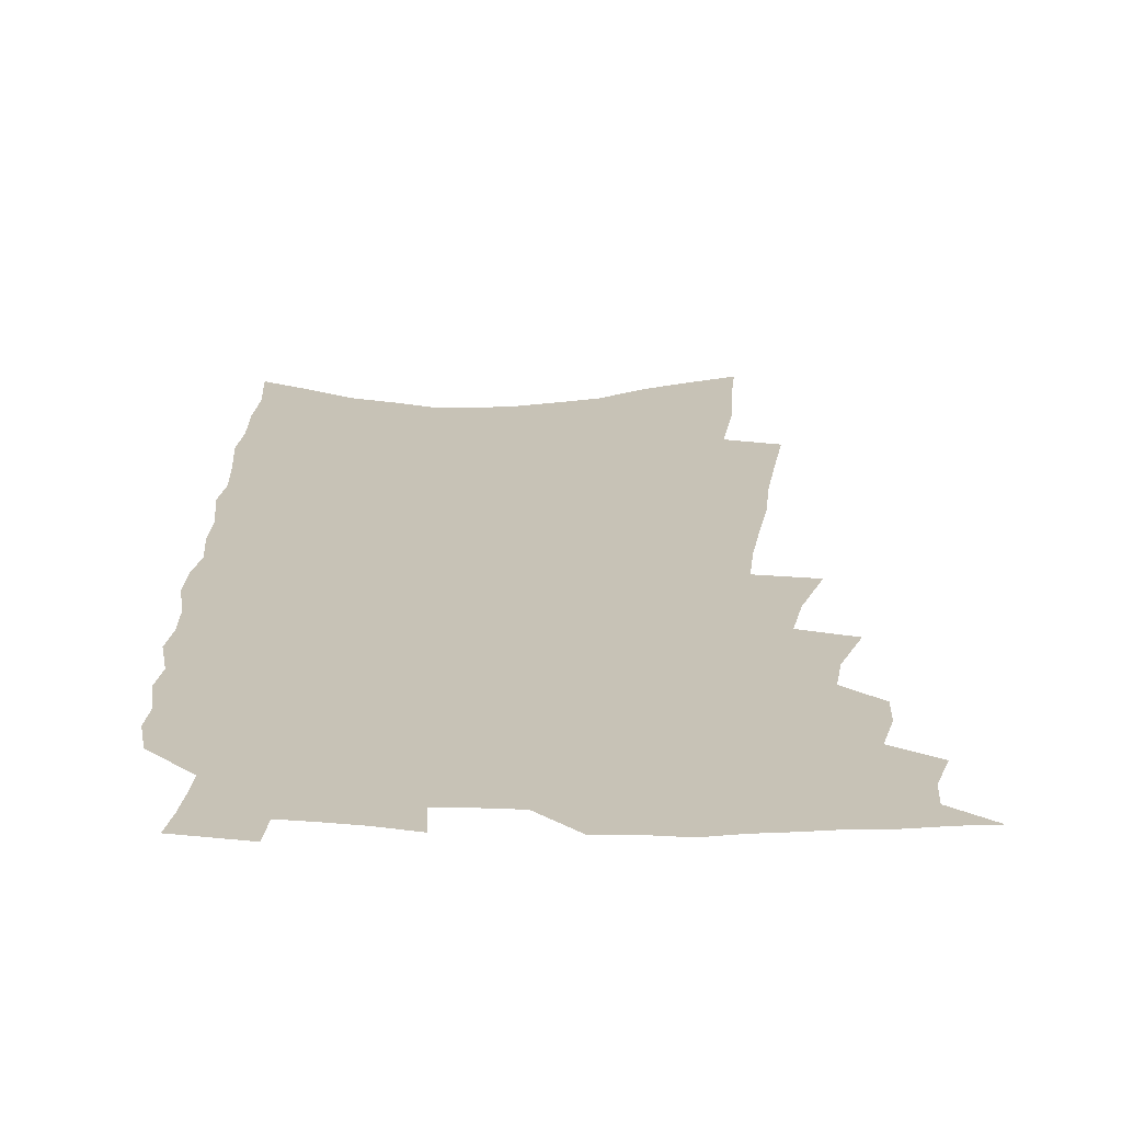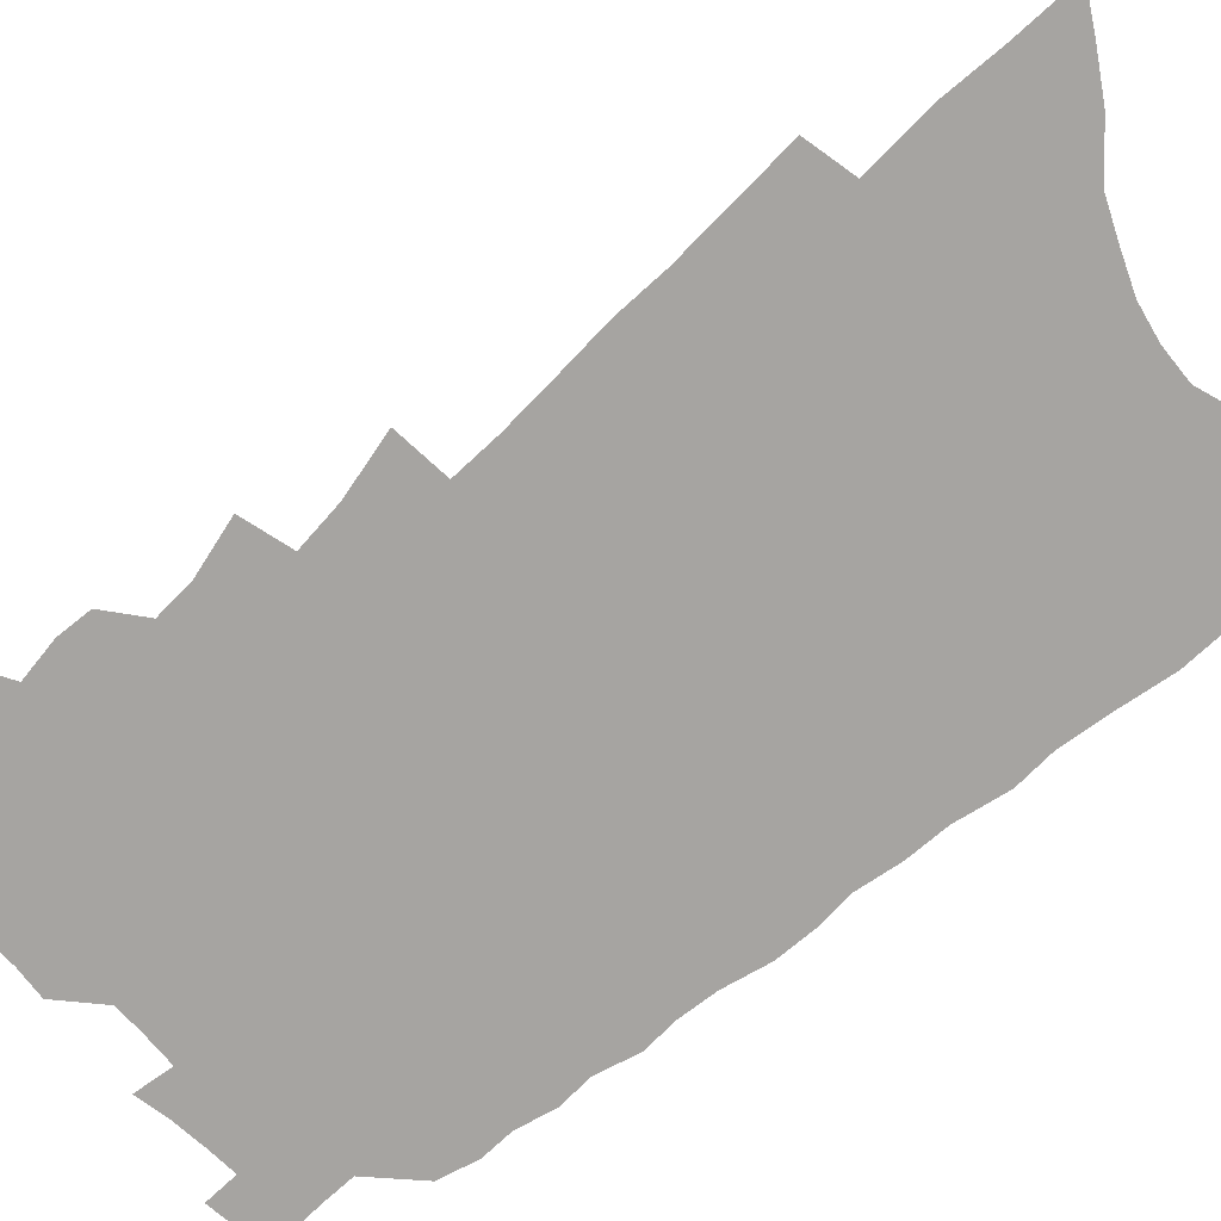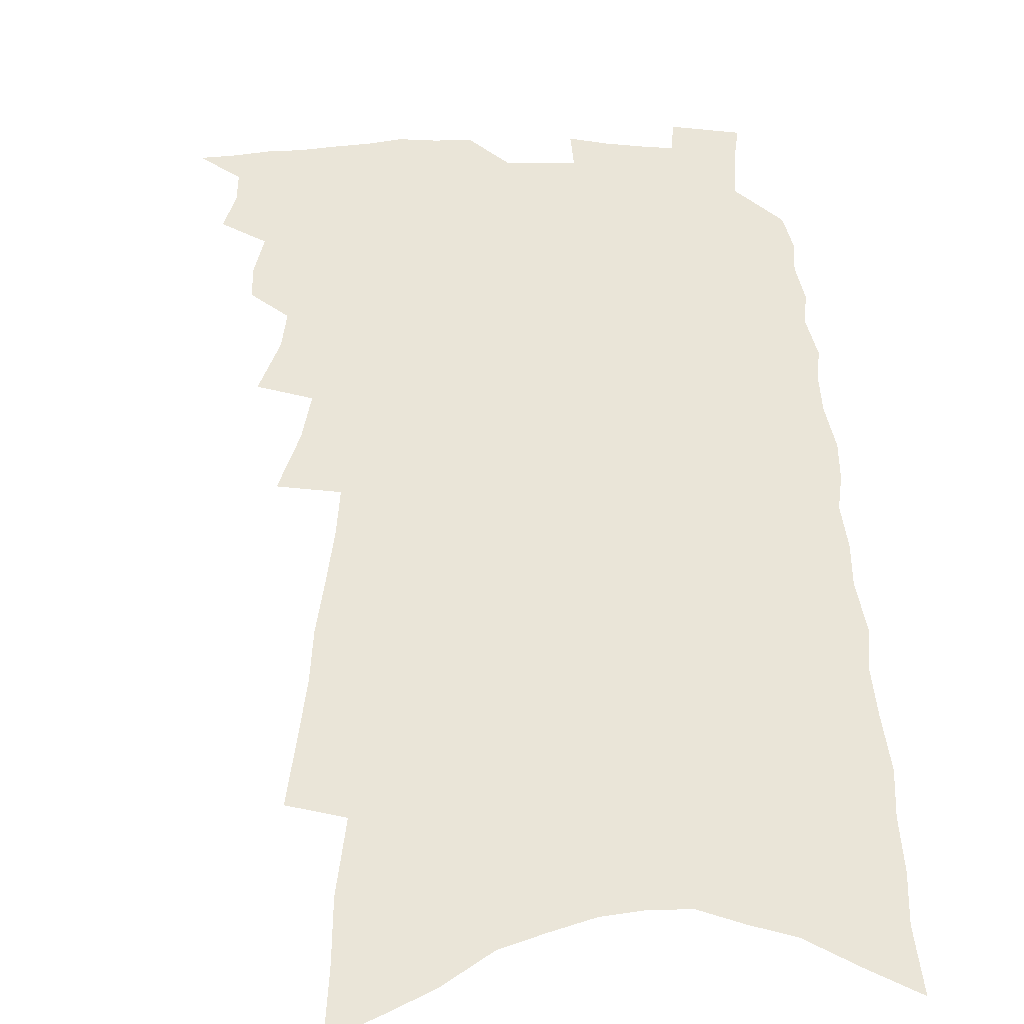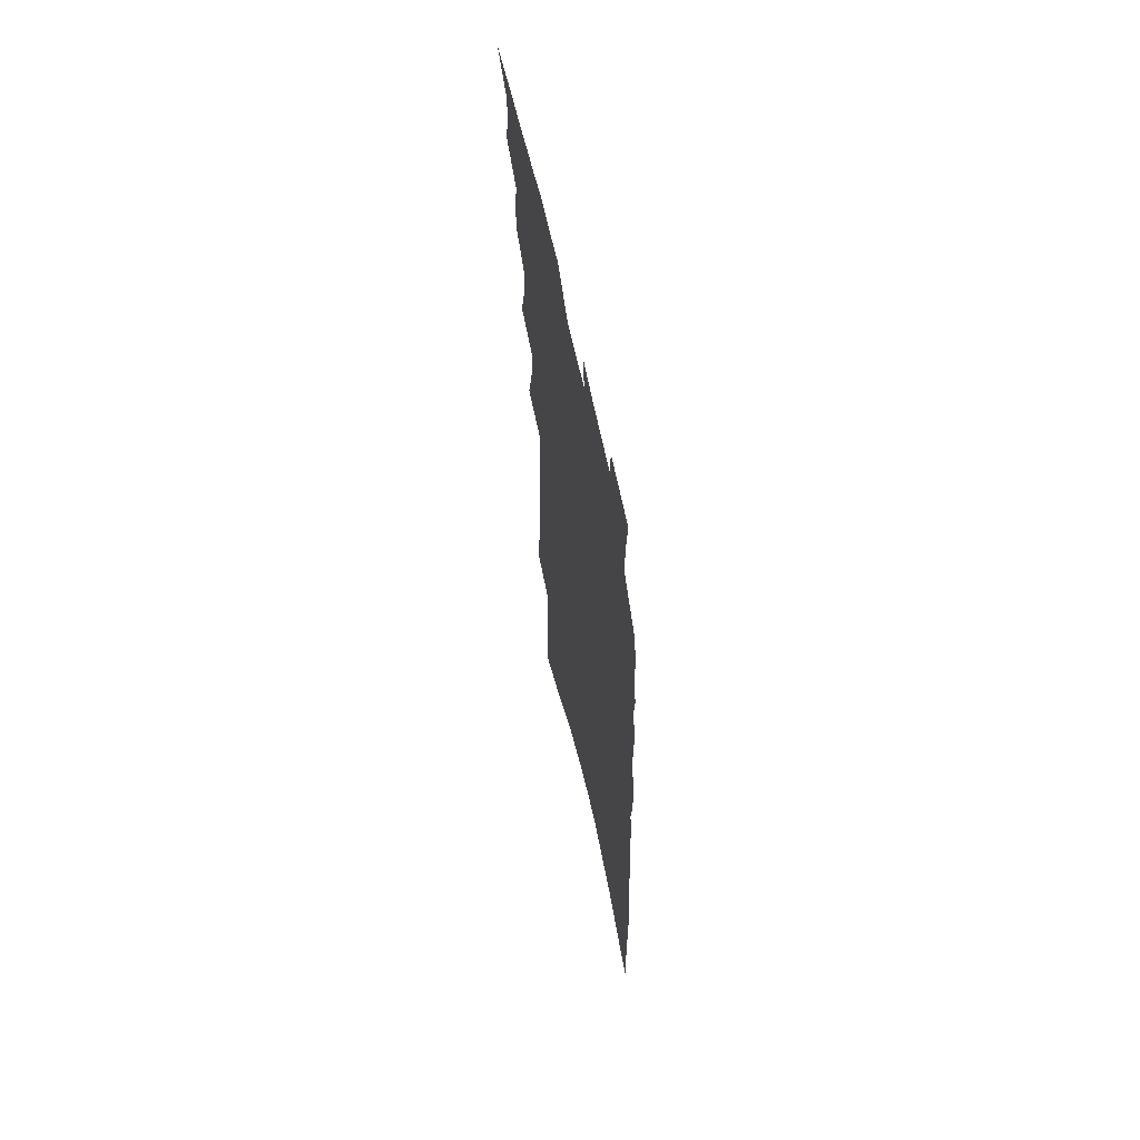
<metadata>
{"format":"obj","ext":"obj","renderer":"f3d","projection":"perspective","resolution":1024,"background":"white","views":[{"elev":19.2,"azim":-176.5,"up":"+Z"},{"elev":-73.5,"azim":-49.2,"up":"+Z"},{"elev":45.3,"azim":0.6,"up":"+Z"},{"elev":64.8,"azim":77.6,"up":"+Y"}]}
</metadata>
<code>
v 495.4 499.3 0
v 506.1 462.8 0
v 509.5 477.1 0
v 509.4 488.8 0
v 507.2 500.8 0
v 518.7 426 0
v 518.3 438.5 0
v 521.1 453.7 0
v 522.6 466.8 0
v 522.7 478.7 0
v 521.4 490.1 0
v 518.6 503.2 0
v 524.1 380.7 0
v 530.2 401 0
v 531.4 415.3 0
v 534.3 430.9 0
v 533.2 442.7 0
v 532.7 454.2 0
v 535.5 468.7 0
v 534.8 480 0
v 533.1 491.5 0
v 530.7 504.2 0
v 533.4 335.1 0
v 539.6 357.9 0
v 542 375.4 0
v 543.5 391.1 0
v 545.8 406.9 0
v 545.4 419.2 0
v 546.9 433.2 0
v 547.4 445.8 0
v 547.6 458.2 0
v 547.1 469.8 0
v 546.2 481.3 0
v 544.6 493.1 0
v 542.1 506.3 0
v 544.2 208.5 0
v 546.4 232.6 0
v 548.4 255.1 0
v 548.8 274.1 0
v 551.1 295.5 0
v 552.9 315.4 0
v 553.5 332.8 0
v 553.9 348.9 0
v 554.8 364.8 0
v 556.8 381.5 0
v 556.8 394.8 0
v 557.8 408.9 0
v 558.7 422.4 0
v 559.8 435.7 0
v 559.9 447.8 0
v 560.7 460 0
v 559.5 471.1 0
v 557.9 482.6 0
v 556.3 494.3 0
v 553.7 508 0
v 559.7 130.2 0
v 560.3 154.7 0
v 560 176.8 0
v 562.4 204.2 0
v 564.9 229.6 0
v 564.1 247.5 0
v 565.5 268.4 0
v 565 285.4 0
v 567.9 307.9 0
v 567 322.6 0
v 567.8 339.7 0
v 567.2 353.7 0
v 569 370.4 0
v 569.5 384.8 0
v 570.5 399.4 0
v 570.7 412.2 0
v 572.4 426.3 0
v 571.7 437.5 0
v 572.8 450.4 0
v 572 461.2 0
v 571.1 472.2 0
v 569.9 483.5 0
v 567.7 496.5 0
v 565.1 510.8 0
v 574.5 138.4 0
v 576.3 167.9 0
v 577.8 194.6 0
v 579.7 220.1 0
v 580 240.6 0
v 580.4 260.1 0
v 579.6 276.5 0
v 580.4 295.9 0
v 581.2 314.3 0
v 580.9 329.5 0
v 581.8 346.3 0
v 581.9 361 0
v 581 372.9 0
v 581.6 387.4 0
v 582.6 401.9 0
v 583.8 416.5 0
v 583.6 427.7 0
v 583.5 439.1 0
v 583.8 451.2 0
v 583.1 462 0
v 582.7 473 0
v 581.5 484.3 0
v 579.4 497.6 0
v 578 510.1 0
v 589.1 147.2 0
v 592.4 183.1 0
v 593.8 209.3 0
v 593.3 227.8 0
v 593.2 246.8 0
v 593.1 265.1 0
v 592.9 282.6 0
v 592.9 300 0
v 593.1 317.1 0
v 594 335.7 0
v 593.5 348.9 0
v 593.1 362.2 0
v 593.7 377.3 0
v 593.5 390.5 0
v 594.1 402.8 0
v 594.6 416.5 0
v 594.4 428 0
v 594.5 440 0
v 594.9 452 0
v 594.5 462.8 0
v 593.9 473.8 0
v 592.8 485.4 0
v 591.3 498.1 0
v 589.7 510.8 0
v 604.4 159.8 0
v 606.3 192.5 0
v 606.6 215 0
v 606.4 234.6 0
v 605.7 251.1 0
v 605 266.9 0
v 604.9 285.5 0
v 605.1 304 0
v 604.9 319.8 0
v 605.3 337.6 0
v 605 350.9 0
v 605.1 365.6 0
v 604.8 378.3 0
v 604.2 388.2 0
v 605 403.4 0
v 605.7 417.9 0
v 605.5 429.3 0
v 606 441.9 0
v 605.7 452.5 0
v 605.5 463.3 0
v 605 474.3 0
v 604.9 485.3 0
v 603.6 497.7 0
v 618.2 165.6 0
v 619 196.1 0
v 618.9 218.6 0
v 618.4 236.3 0
v 618 254.7 0
v 617.3 271 0
v 617.1 289.7 0
v 616.6 303.9 0
v 616.5 322.5 0
v 616.5 337.9 0
v 616.3 352.2 0
v 616.3 366.4 0
v 616.4 380.8 0
v 616.4 393 0
v 616.3 405.5 0
v 616.4 418.8 0
v 616.3 429.8 0
v 616.5 442 0
v 616.7 453.1 0
v 616.8 463.8 0
v 616.6 474.4 0
v 616 485.7 0
v 615.5 497.4 0
v 631.7 170.9 0
v 631.5 197 0
v 631 217.6 0
v 630.4 238 0
v 629.9 255.7 0
v 629.3 272.7 0
v 628.7 290.1 0
v 628.2 306 0
v 628.1 320 0
v 627.6 338.9 0
v 627.5 350.6 0
v 627.3 366.6 0
v 627.3 379.9 0
v 627.2 393.6 0
v 627.1 405.7 0
v 627 418.6 0
v 627.1 430.5 0
v 627.2 442 0
v 627.2 453 0
v 627.3 463.9 0
v 627.4 474.4 0
v 627.5 485.3 0
v 626.9 497.7 0
v 625.6 511.8 0
v 644.8 173.3 0
v 643.9 199.4 0
v 643 220 0
v 642.6 236.5 0
v 642.1 254.3 0
v 641.1 272.5 0
v 640.5 290 0
v 639.6 308.6 0
v 639.4 321.4 0
v 638.7 338.6 0
v 638.6 352.2 0
v 638.4 365.7 0
v 638.3 379.5 0
v 638.1 392.7 0
v 638 405.3 0
v 637.8 417.8 0
v 637.8 430.1 0
v 637.8 441.6 0
v 638 452.5 0
v 638.1 463.5 0
v 638.3 474.3 0
v 638.6 485.2 0
v 638.7 496.5 0
v 638.5 509 0
v 657.9 173.8 0
v 656.5 197.8 0
v 655.6 217.2 0
v 654.5 236.2 0
v 655 250.6 0
v 653 271.9 0
v 653.3 285.8 0
v 651.5 305.7 0
v 650.7 321.8 0
v 650.3 336.7 0
v 649.6 351.8 0
v 649.3 365.2 0
v 650 377.2 0
v 649.7 390.5 0
v 649.3 403.7 0
v 649.2 415.7 0
v 648.5 429.8 0
v 648.3 441.5 0
v 648.7 452.5 0
v 648.8 463.5 0
v 649.2 474 0
v 649.6 484.8 0
v 649.9 495.9 0
v 650.2 507.5 0
v 671.9 168.8 0
v 669.6 194.2 0
v 669 212.5 0
v 668.6 230.1 0
v 667.3 249.3 0
v 666.1 267.6 0
v 665.2 284.4 0
v 663.3 303.7 0
v 662.7 318.7 0
v 663.5 331.5 0
v 662.1 347.9 0
v 662.5 360.6 0
v 661.3 376 0
v 660.8 389.7 0
v 660.6 402.5 0
v 659.8 415.9 0
v 660.6 427.1 0
v 660.8 438.7 0
v 659.9 451.2 0
v 659.8 462.6 0
v 660.3 473.4 0
v 660.5 484.4 0
v 661 495.5 0
v 661.7 506.5 0
v 662.3 519 0
v 685.9 164.6 0
v 683.2 189.3 0
v 682.9 207.1 0
v 681.7 226.6 0
v 681.4 243.5 0
v 679.2 263.8 0
v 677.6 281.8 0
v 676.7 298.4 0
v 677 312.6 0
v 675 330.3 0
v 675 344.1 0
v 673.9 359.2 0
v 673.6 372.6 0
v 673.1 386.4 0
v 673.4 398.9 0
v 672.8 412.1 0
v 673.3 423.9 0
v 671.9 437.7 0
v 672.4 448.9 0
v 671.6 461.2 0
v 670.9 473.2 0
v 671.3 483.9 0
v 672 494.6 0
v 672.9 505.7 0
v 673.6 517.4 0
v 702.1 155 0
v 698.7 180.5 0
v 697.5 200.4 0
v 697.6 217.7 0
v 695.6 237.7 0
v 694.6 255.7 0
v 692.9 273.9 0
v 692 290.7 0
v 690.4 307.8 0
v 688.7 324.5 0
v 689.6 337.9 0
v 689.2 352.3 0
v 686.7 368.4 0
v 688.8 380.1 0
v 687.3 394.5 0
v 685.2 409.1 0
v 686.1 421 0
v 684.7 434.5 0
v 684.7 446.6 0
v 683.9 459 0
v 682.5 471.6 0
v 683 482.7 0
v 683.3 493.8 0
v 684 504.8 0
v 685.3 515.7 0
v 718.3 146.1 0
v 716 169.1 0
v 716.5 186.9 0
v 715.4 206.2 0
v 716 222.9 0
v 713.6 242.9 0
v 712 261.3 0
v 713.2 276.2 0
v 710.1 295.3 0
v 710.1 310.8 0
v 708 327.6 0
v 709.6 340.8 0
v 709.4 355.4 0
v 706.2 372.1 0
v 705.4 386.2 0
v 706.4 399 0
v 702.9 414.6 0
v 704 426.7 0
v 701.1 441.1 0
v 701.7 453 0
v 698.4 467.1 0
f 4 5 1
f 8 9 2
f 2 9 3
f 9 10 3
f 3 10 4
f 10 11 4
f 4 11 5
f 11 12 5
f 15 16 6
f 6 16 7
f 16 17 7
f 7 17 8
f 17 18 8
f 8 18 9
f 18 19 9
f 9 19 10
f 19 20 10
f 10 20 11
f 20 21 11
f 11 21 12
f 21 22 12
f 25 26 13
f 13 26 14
f 26 27 14
f 14 27 15
f 27 28 15
f 15 28 16
f 28 29 16
f 16 29 17
f 29 30 17
f 17 30 18
f 30 31 18
f 18 31 19
f 31 32 19
f 19 32 20
f 32 33 20
f 20 33 21
f 33 34 21
f 21 34 22
f 34 35 22
f 42 43 23
f 23 43 24
f 43 44 24
f 24 44 25
f 44 45 25
f 25 45 26
f 45 46 26
f 26 46 27
f 46 47 27
f 27 47 28
f 47 48 28
f 28 48 29
f 48 49 29
f 29 49 30
f 49 50 30
f 30 50 31
f 50 51 31
f 31 51 32
f 51 52 32
f 32 52 33
f 52 53 33
f 33 53 34
f 53 54 34
f 34 54 35
f 54 55 35
f 59 60 36
f 36 60 37
f 60 61 37
f 37 61 38
f 61 62 38
f 38 62 39
f 62 63 39
f 39 63 40
f 63 64 40
f 40 64 41
f 64 65 41
f 41 65 42
f 65 66 42
f 42 66 43
f 66 67 43
f 43 67 44
f 67 68 44
f 44 68 45
f 68 69 45
f 45 69 46
f 69 70 46
f 46 70 47
f 70 71 47
f 47 71 48
f 71 72 48
f 48 72 49
f 72 73 49
f 49 73 50
f 73 74 50
f 50 74 51
f 74 75 51
f 51 75 52
f 75 76 52
f 52 76 53
f 76 77 53
f 53 77 54
f 77 78 54
f 54 78 55
f 78 79 55
f 56 80 57
f 80 81 57
f 57 81 58
f 81 82 58
f 58 82 59
f 82 83 59
f 59 83 60
f 83 84 60
f 60 84 61
f 84 85 61
f 61 85 62
f 85 86 62
f 62 86 63
f 86 87 63
f 63 87 64
f 87 88 64
f 64 88 65
f 88 89 65
f 65 89 66
f 89 90 66
f 66 90 67
f 90 91 67
f 67 91 68
f 91 92 68
f 68 92 69
f 92 93 69
f 69 93 70
f 93 94 70
f 70 94 71
f 94 95 71
f 71 95 72
f 95 96 72
f 72 96 73
f 96 97 73
f 73 97 74
f 97 98 74
f 74 98 75
f 98 99 75
f 75 99 76
f 99 100 76
f 76 100 77
f 100 101 77
f 77 101 78
f 101 102 78
f 78 102 79
f 102 103 79
f 80 104 81
f 104 105 81
f 81 105 82
f 105 106 82
f 82 106 83
f 106 107 83
f 83 107 84
f 107 108 84
f 84 108 85
f 108 109 85
f 85 109 86
f 109 110 86
f 86 110 87
f 110 111 87
f 87 111 88
f 111 112 88
f 88 112 89
f 112 113 89
f 89 113 90
f 113 114 90
f 90 114 91
f 114 115 91
f 91 115 92
f 115 116 92
f 92 116 93
f 116 117 93
f 93 117 94
f 117 118 94
f 94 118 95
f 118 119 95
f 95 119 96
f 119 120 96
f 96 120 97
f 120 121 97
f 97 121 98
f 121 122 98
f 98 122 99
f 122 123 99
f 99 123 100
f 123 124 100
f 100 124 101
f 124 125 101
f 101 125 102
f 125 126 102
f 102 126 103
f 126 127 103
f 104 128 105
f 128 129 105
f 105 129 106
f 129 130 106
f 106 130 107
f 130 131 107
f 107 131 108
f 131 132 108
f 108 132 109
f 132 133 109
f 109 133 110
f 133 134 110
f 110 134 111
f 134 135 111
f 111 135 112
f 135 136 112
f 112 136 113
f 136 137 113
f 113 137 114
f 137 138 114
f 114 138 115
f 138 139 115
f 115 139 116
f 139 140 116
f 116 140 117
f 140 141 117
f 117 141 118
f 141 142 118
f 118 142 119
f 142 143 119
f 119 143 120
f 143 144 120
f 120 144 121
f 144 145 121
f 121 145 122
f 145 146 122
f 122 146 123
f 146 147 123
f 123 147 124
f 147 148 124
f 124 148 125
f 148 149 125
f 125 149 126
f 149 150 126
f 126 150 127
f 128 151 129
f 151 152 129
f 129 152 130
f 152 153 130
f 130 153 131
f 153 154 131
f 131 154 132
f 154 155 132
f 132 155 133
f 155 156 133
f 133 156 134
f 156 157 134
f 134 157 135
f 157 158 135
f 135 158 136
f 158 159 136
f 136 159 137
f 159 160 137
f 137 160 138
f 160 161 138
f 138 161 139
f 161 162 139
f 139 162 140
f 162 163 140
f 140 163 141
f 163 164 141
f 141 164 142
f 164 165 142
f 142 165 143
f 165 166 143
f 143 166 144
f 166 167 144
f 144 167 145
f 167 168 145
f 145 168 146
f 168 169 146
f 146 169 147
f 169 170 147
f 147 170 148
f 170 171 148
f 148 171 149
f 171 172 149
f 149 172 150
f 172 173 150
f 151 174 152
f 174 175 152
f 152 175 153
f 175 176 153
f 153 176 154
f 176 177 154
f 154 177 155
f 177 178 155
f 155 178 156
f 178 179 156
f 156 179 157
f 179 180 157
f 157 180 158
f 180 181 158
f 158 181 159
f 181 182 159
f 159 182 160
f 182 183 160
f 160 183 161
f 183 184 161
f 161 184 162
f 184 185 162
f 162 185 163
f 185 186 163
f 163 186 164
f 186 187 164
f 164 187 165
f 187 188 165
f 165 188 166
f 188 189 166
f 166 189 167
f 189 190 167
f 167 190 168
f 190 191 168
f 168 191 169
f 191 192 169
f 169 192 170
f 192 193 170
f 170 193 171
f 193 194 171
f 171 194 172
f 194 195 172
f 172 195 173
f 195 196 173
f 174 198 175
f 198 199 175
f 175 199 176
f 199 200 176
f 176 200 177
f 200 201 177
f 177 201 178
f 201 202 178
f 178 202 179
f 202 203 179
f 179 203 180
f 203 204 180
f 180 204 181
f 204 205 181
f 181 205 182
f 205 206 182
f 182 206 183
f 206 207 183
f 183 207 184
f 207 208 184
f 184 208 185
f 208 209 185
f 185 209 186
f 209 210 186
f 186 210 187
f 210 211 187
f 187 211 188
f 211 212 188
f 188 212 189
f 212 213 189
f 189 213 190
f 213 214 190
f 190 214 191
f 214 215 191
f 191 215 192
f 215 216 192
f 192 216 193
f 216 217 193
f 193 217 194
f 217 218 194
f 194 218 195
f 218 219 195
f 195 219 196
f 219 220 196
f 196 220 197
f 220 221 197
f 198 222 199
f 222 223 199
f 199 223 200
f 223 224 200
f 200 224 201
f 224 225 201
f 201 225 202
f 225 226 202
f 202 226 203
f 226 227 203
f 203 227 204
f 227 228 204
f 204 228 205
f 228 229 205
f 205 229 206
f 229 230 206
f 206 230 207
f 230 231 207
f 207 231 208
f 231 232 208
f 208 232 209
f 232 233 209
f 209 233 210
f 233 234 210
f 210 234 211
f 234 235 211
f 211 235 212
f 235 236 212
f 212 236 213
f 236 237 213
f 213 237 214
f 237 238 214
f 214 238 215
f 238 239 215
f 215 239 216
f 239 240 216
f 216 240 217
f 240 241 217
f 217 241 218
f 241 242 218
f 218 242 219
f 242 243 219
f 219 243 220
f 243 244 220
f 220 244 221
f 244 245 221
f 222 246 223
f 246 247 223
f 223 247 224
f 247 248 224
f 224 248 225
f 248 249 225
f 225 249 226
f 249 250 226
f 226 250 227
f 250 251 227
f 227 251 228
f 251 252 228
f 228 252 229
f 252 253 229
f 229 253 230
f 253 254 230
f 230 254 231
f 254 255 231
f 231 255 232
f 255 256 232
f 232 256 233
f 256 257 233
f 233 257 234
f 257 258 234
f 234 258 235
f 258 259 235
f 235 259 236
f 259 260 236
f 236 260 237
f 260 261 237
f 237 261 238
f 261 262 238
f 238 262 239
f 262 263 239
f 239 263 240
f 263 264 240
f 240 264 241
f 264 265 241
f 241 265 242
f 265 266 242
f 242 266 243
f 266 267 243
f 243 267 244
f 267 268 244
f 244 268 245
f 268 269 245
f 246 271 247
f 271 272 247
f 247 272 248
f 272 273 248
f 248 273 249
f 273 274 249
f 249 274 250
f 274 275 250
f 250 275 251
f 275 276 251
f 251 276 252
f 276 277 252
f 252 277 253
f 277 278 253
f 253 278 254
f 278 279 254
f 254 279 255
f 279 280 255
f 255 280 256
f 280 281 256
f 256 281 257
f 281 282 257
f 257 282 258
f 282 283 258
f 258 283 259
f 283 284 259
f 259 284 260
f 284 285 260
f 260 285 261
f 285 286 261
f 261 286 262
f 286 287 262
f 262 287 263
f 287 288 263
f 263 288 264
f 288 289 264
f 264 289 265
f 289 290 265
f 265 290 266
f 290 291 266
f 266 291 267
f 291 292 267
f 267 292 268
f 292 293 268
f 268 293 269
f 293 294 269
f 269 294 270
f 294 295 270
f 271 296 272
f 296 297 272
f 272 297 273
f 297 298 273
f 273 298 274
f 298 299 274
f 274 299 275
f 299 300 275
f 275 300 276
f 300 301 276
f 276 301 277
f 301 302 277
f 277 302 278
f 302 303 278
f 278 303 279
f 303 304 279
f 279 304 280
f 304 305 280
f 280 305 281
f 305 306 281
f 281 306 282
f 306 307 282
f 282 307 283
f 307 308 283
f 283 308 284
f 308 309 284
f 284 309 285
f 309 310 285
f 285 310 286
f 310 311 286
f 286 311 287
f 311 312 287
f 287 312 288
f 312 313 288
f 288 313 289
f 313 314 289
f 289 314 290
f 314 315 290
f 290 315 291
f 315 316 291
f 291 316 292
f 316 317 292
f 292 317 293
f 317 318 293
f 293 318 294
f 318 319 294
f 294 319 295
f 319 320 295
f 296 321 297
f 321 322 297
f 297 322 298
f 322 323 298
f 298 323 299
f 323 324 299
f 299 324 300
f 324 325 300
f 300 325 301
f 325 326 301
f 301 326 302
f 326 327 302
f 302 327 303
f 327 328 303
f 303 328 304
f 328 329 304
f 304 329 305
f 329 330 305
f 305 330 306
f 330 331 306
f 306 331 307
f 331 332 307
f 307 332 308
f 332 333 308
f 308 333 309
f 333 334 309
f 309 334 310
f 334 335 310
f 310 335 311
f 335 336 311
f 311 336 312
f 336 337 312
f 312 337 313
f 337 338 313
f 313 338 314
f 338 339 314
f 314 339 315
f 339 340 315
f 315 340 316
f 340 341 316
f 316 341 317

</code>
